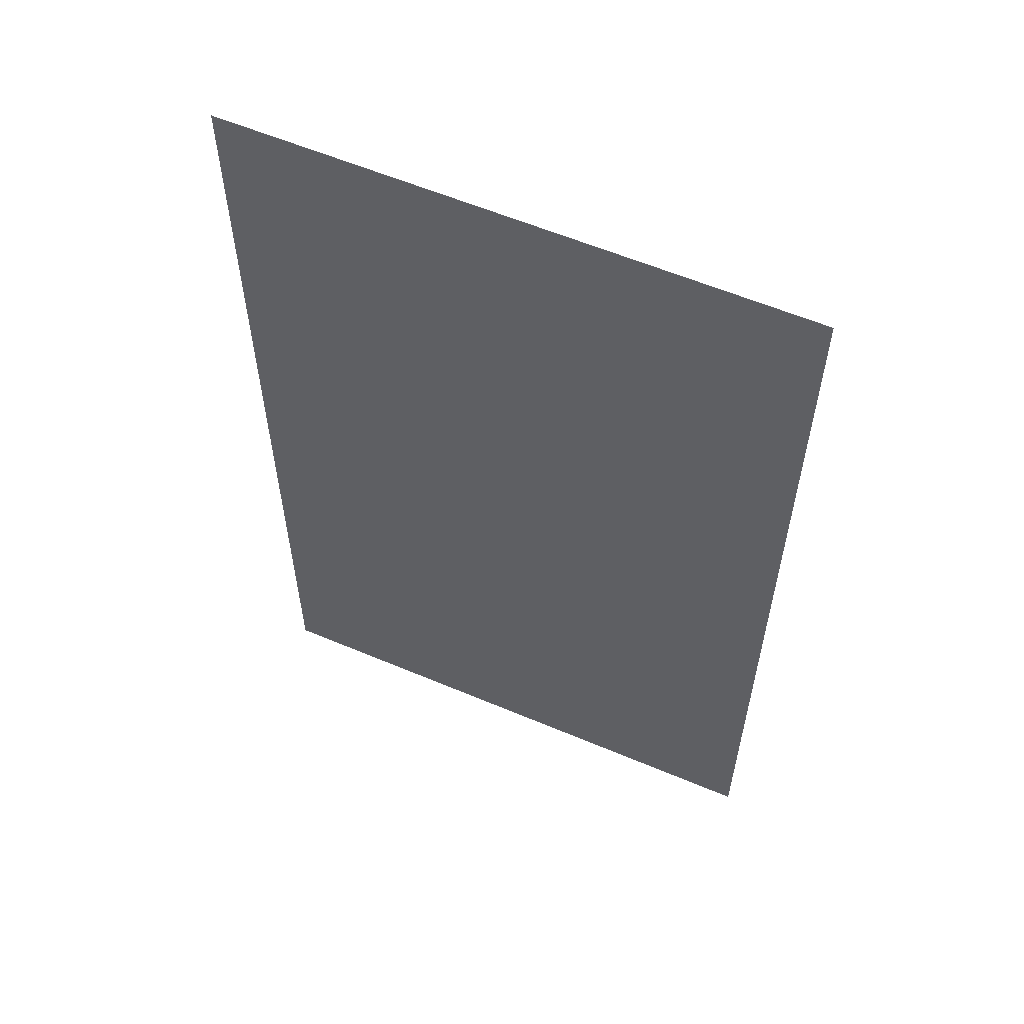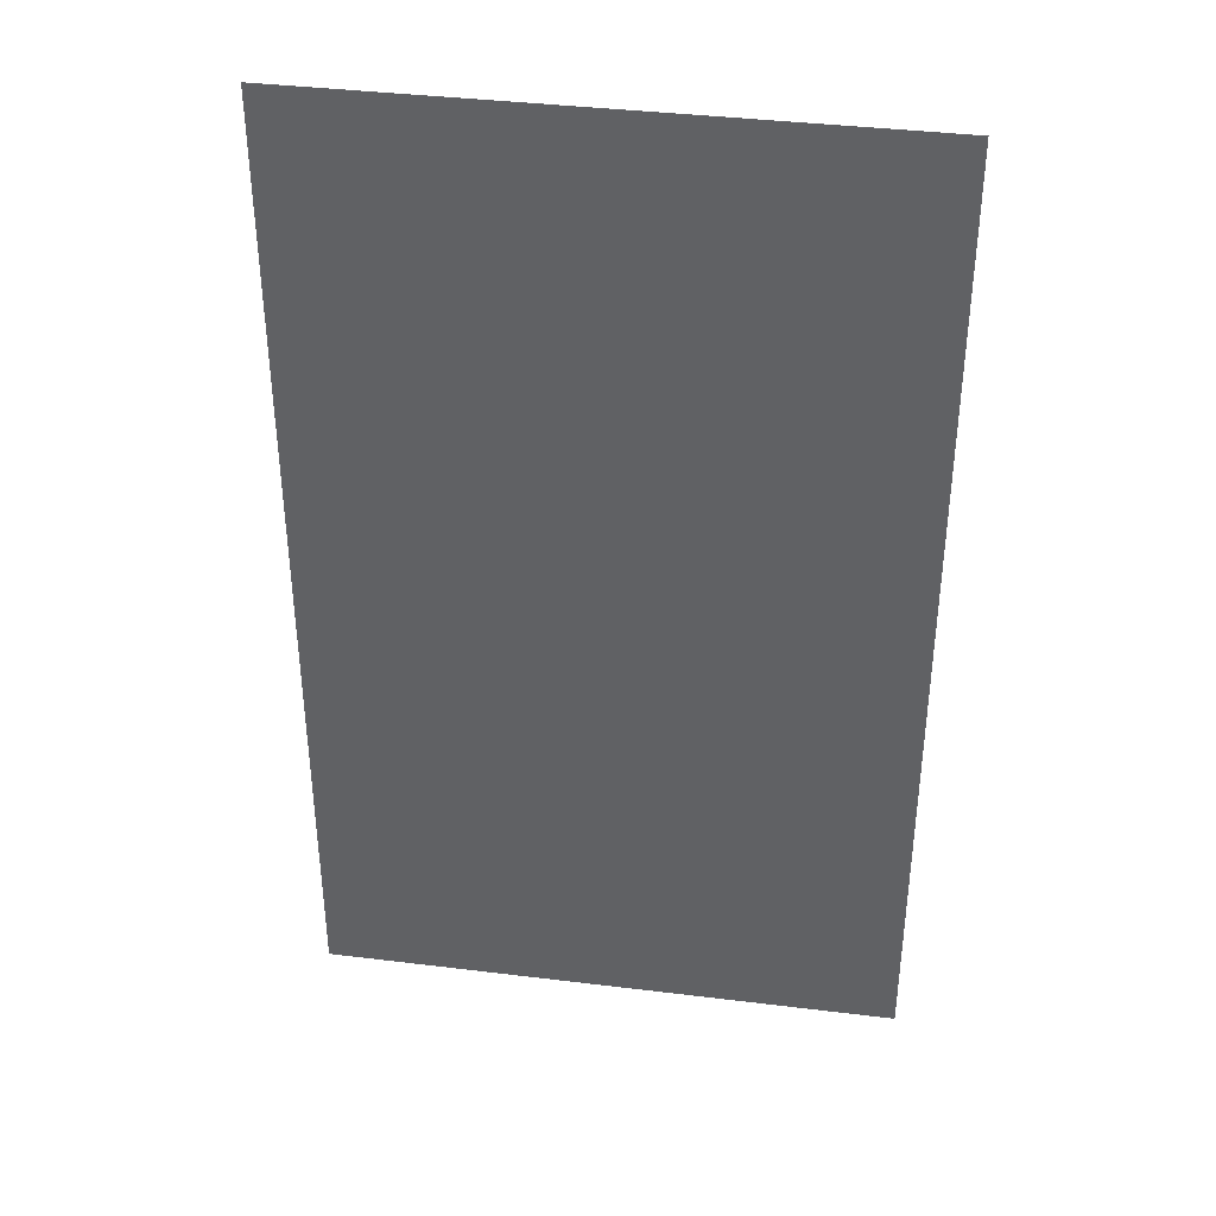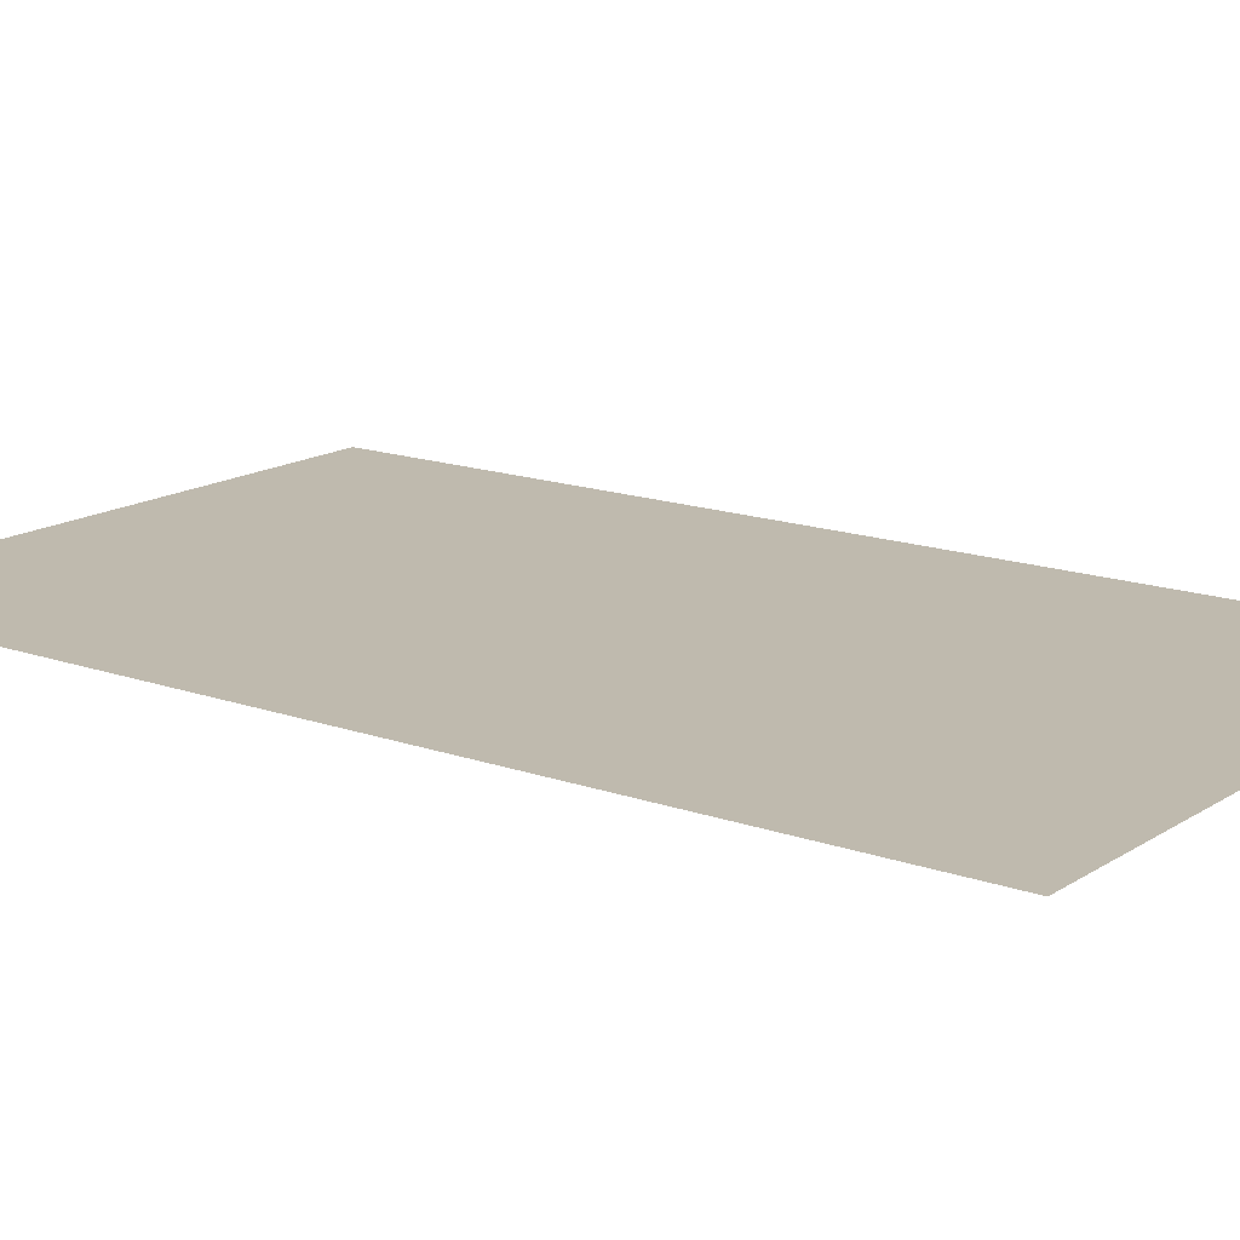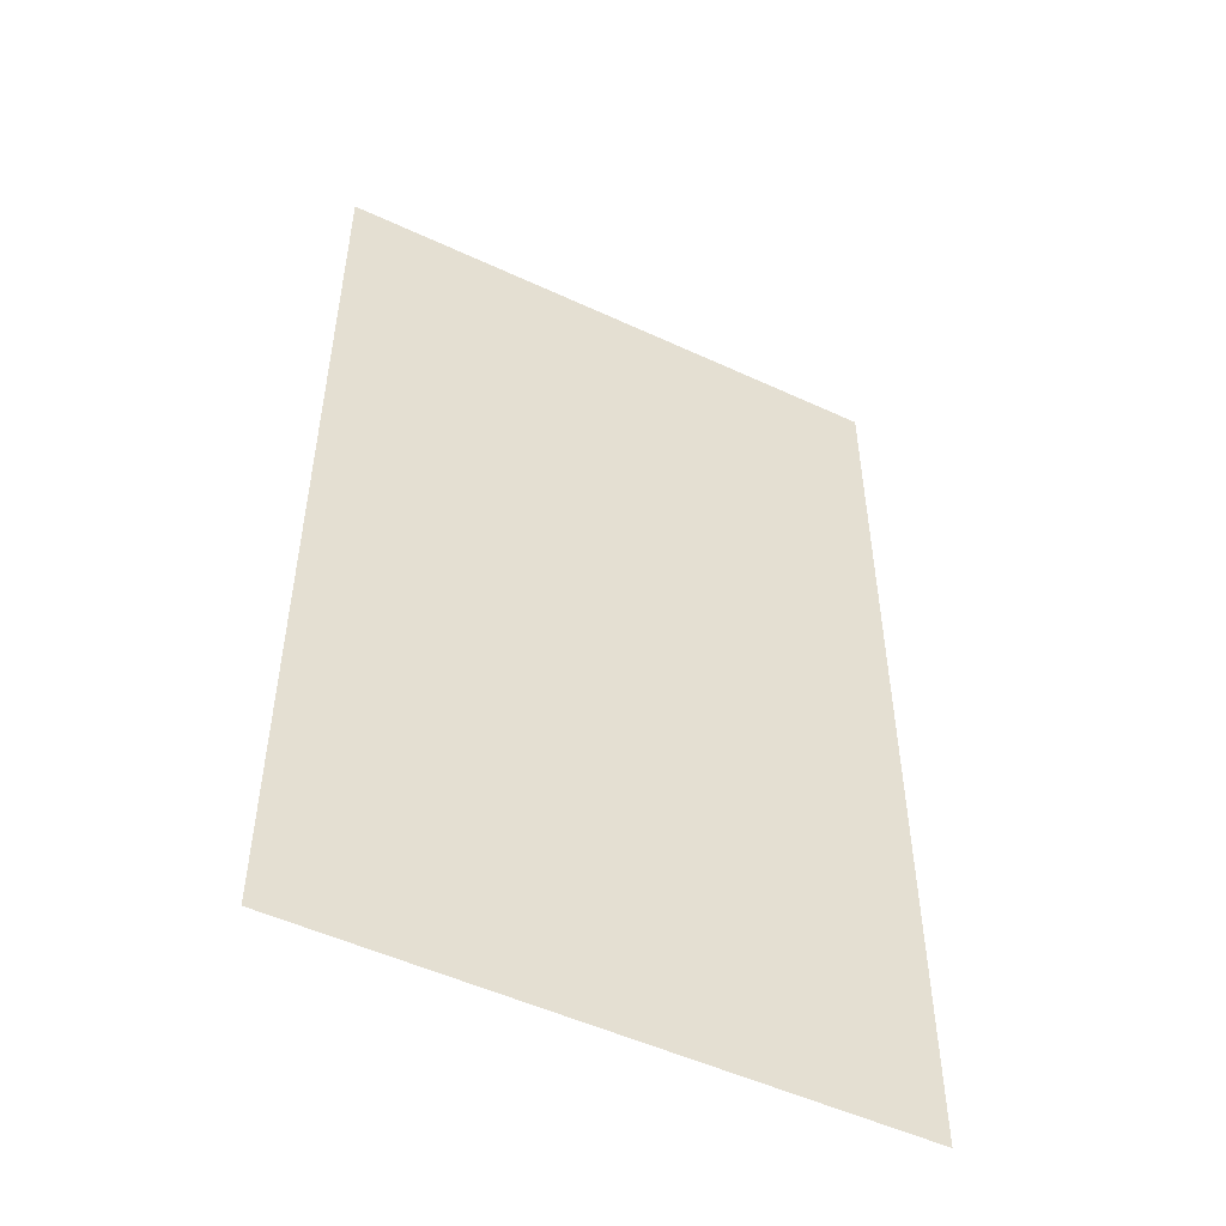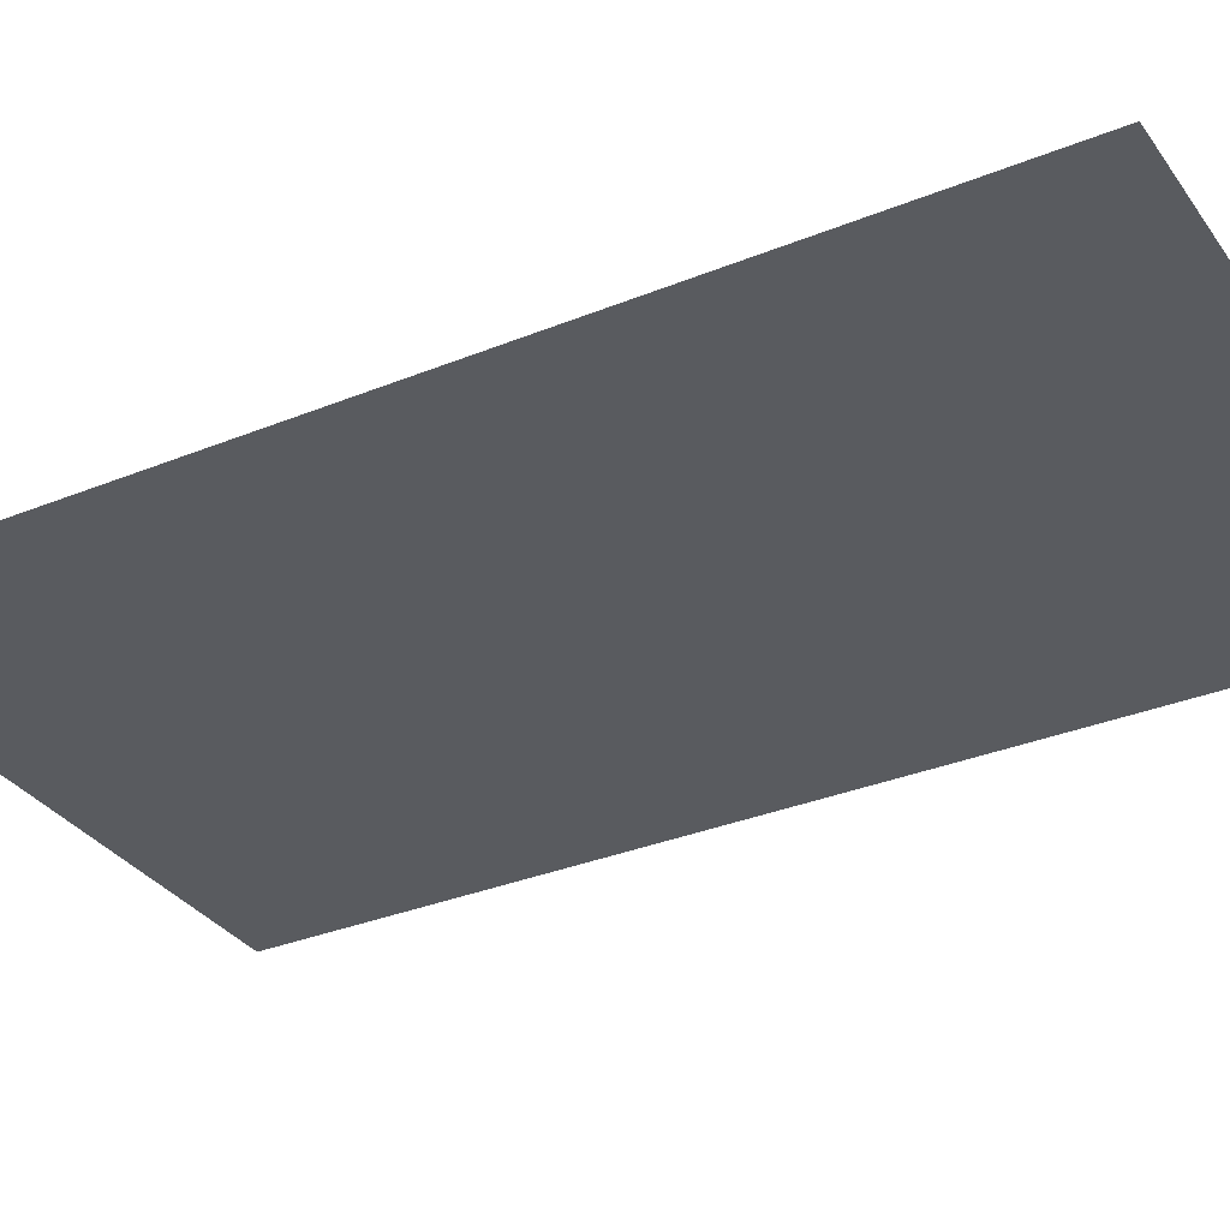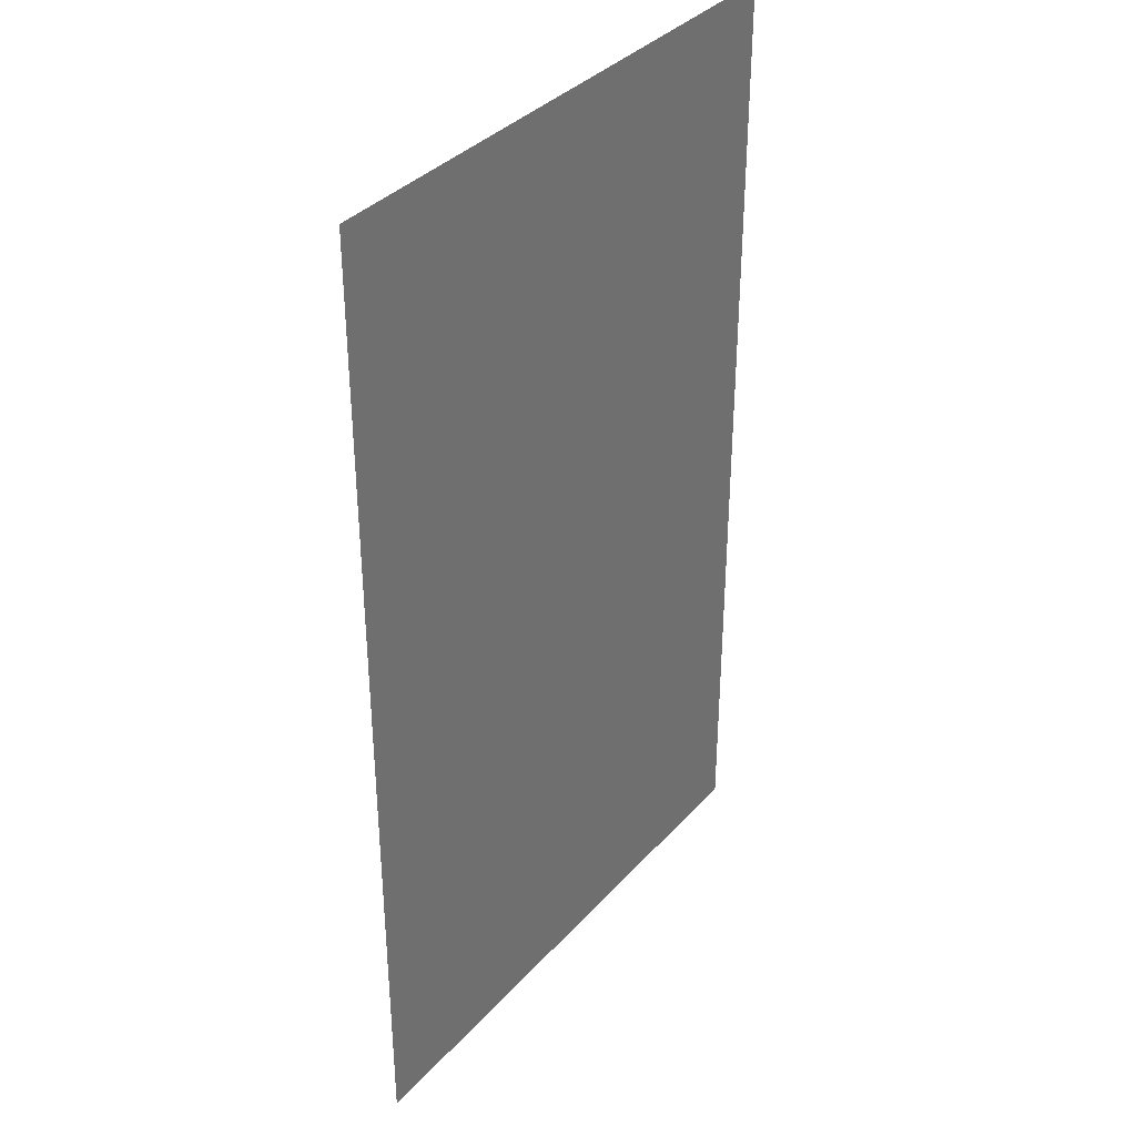
<metadata>
{"format":"obj","ext":"obj","renderer":"f3d","projection":"perspective","resolution":1024,"background":"white","views":[{"elev":59.1,"azim":23.5,"up":"+Z"},{"elev":38.5,"azim":-171.2,"up":"+Z"},{"elev":15.5,"azim":126.9,"up":"+Y"},{"elev":-51.3,"azim":153.2,"up":"+Z"},{"elev":-32.7,"azim":-60.5,"up":"+Y"},{"elev":36.2,"azim":-54.0,"up":"+Z"}]}
</metadata>
<code>
o plane
v 0.5 0 0.6875
v 0.5 0 -1
v -0.5 0 0.6875
v -0.5 0 -1
f 1 2 4 3

</code>
